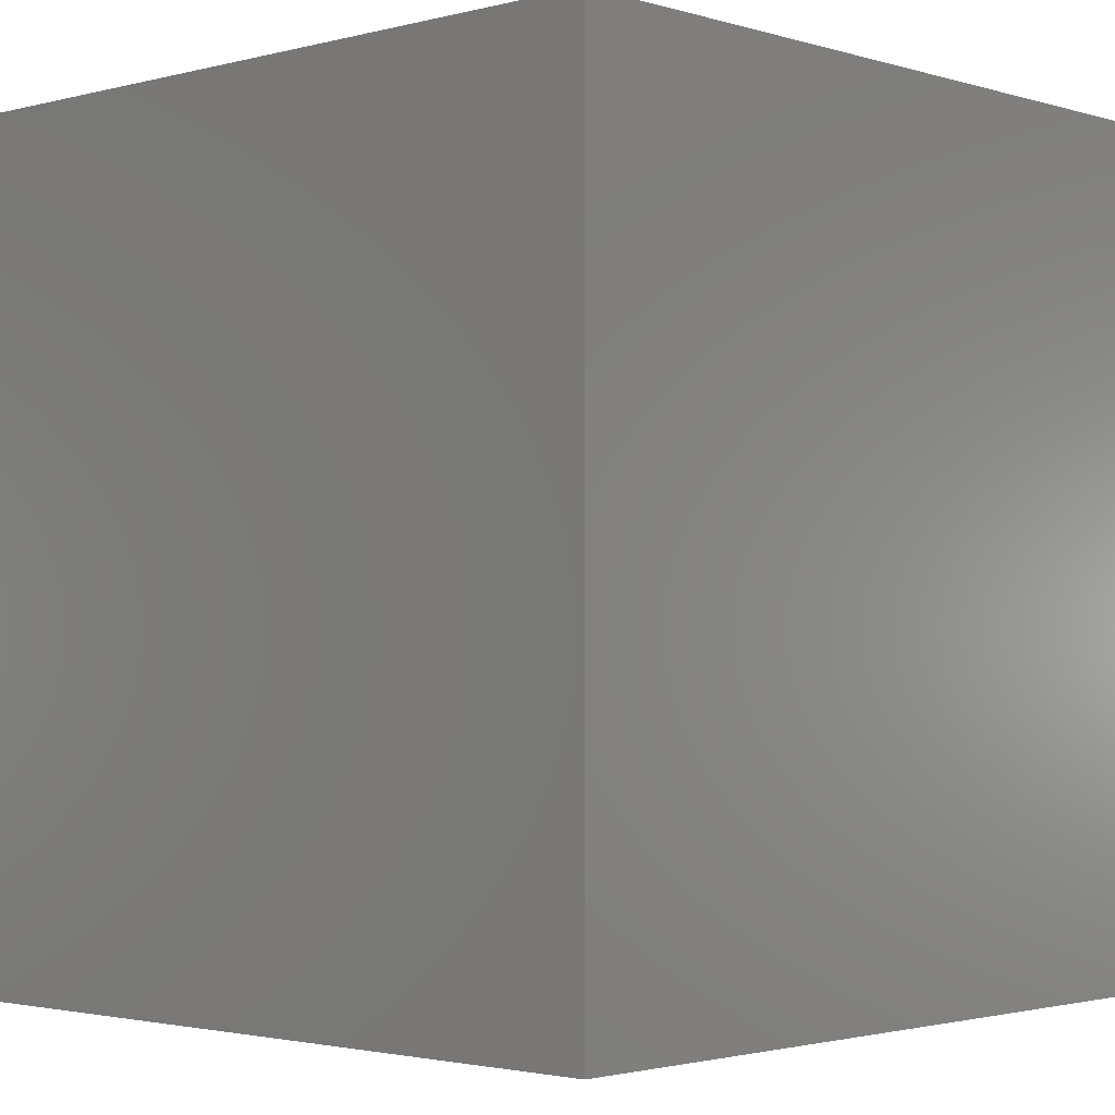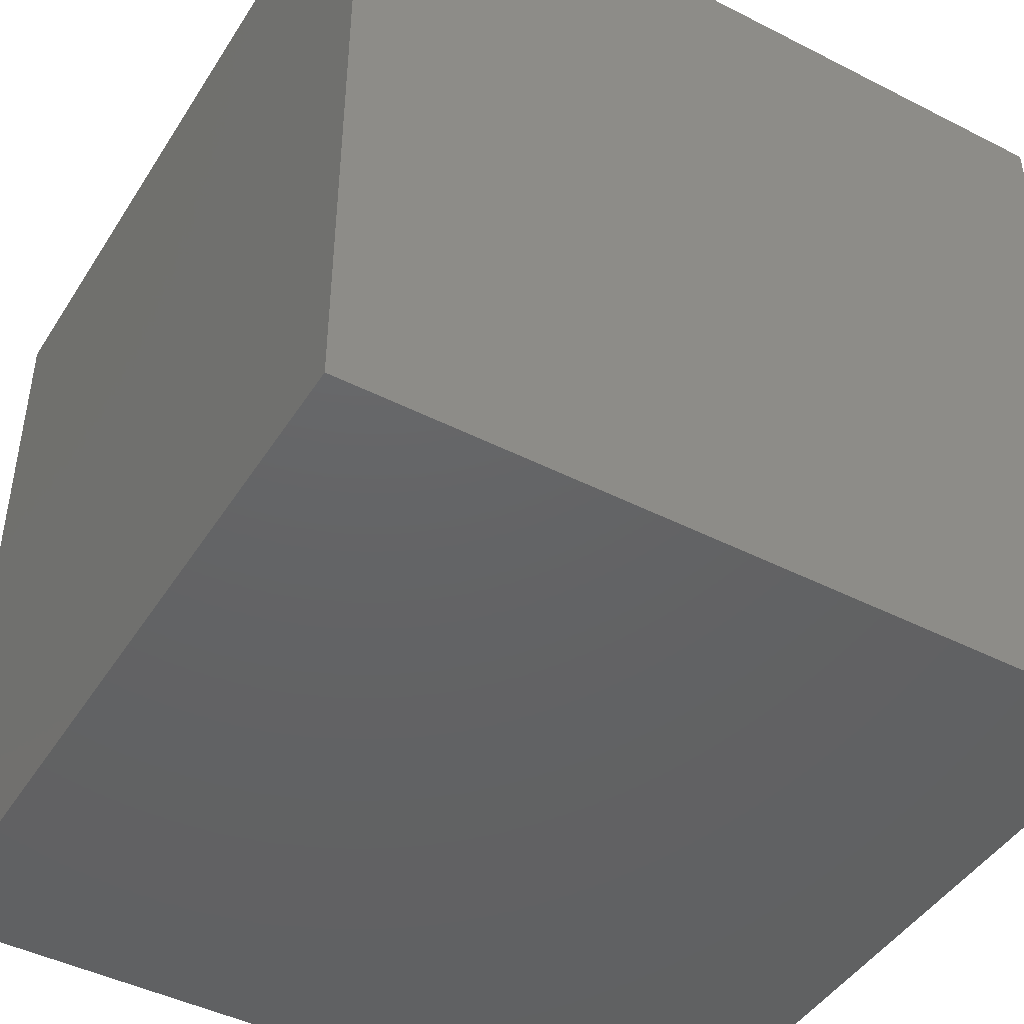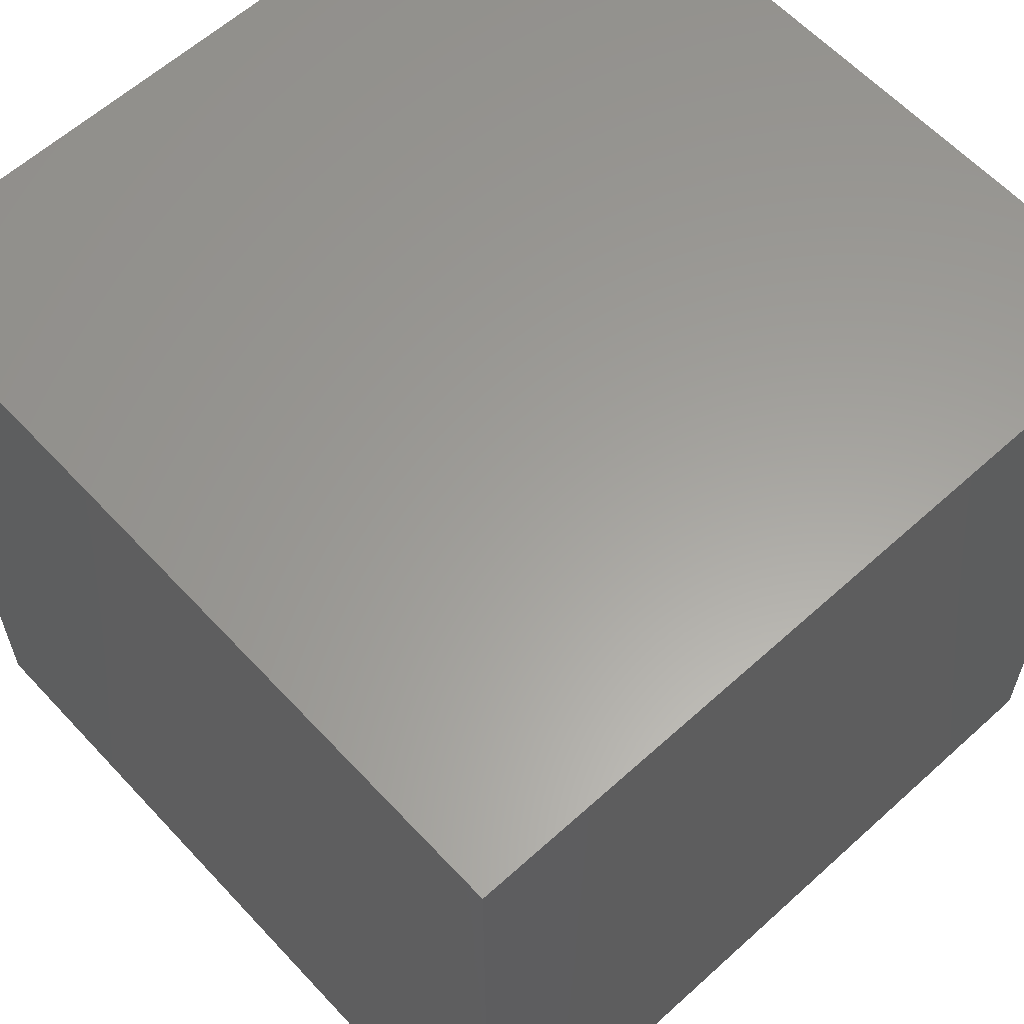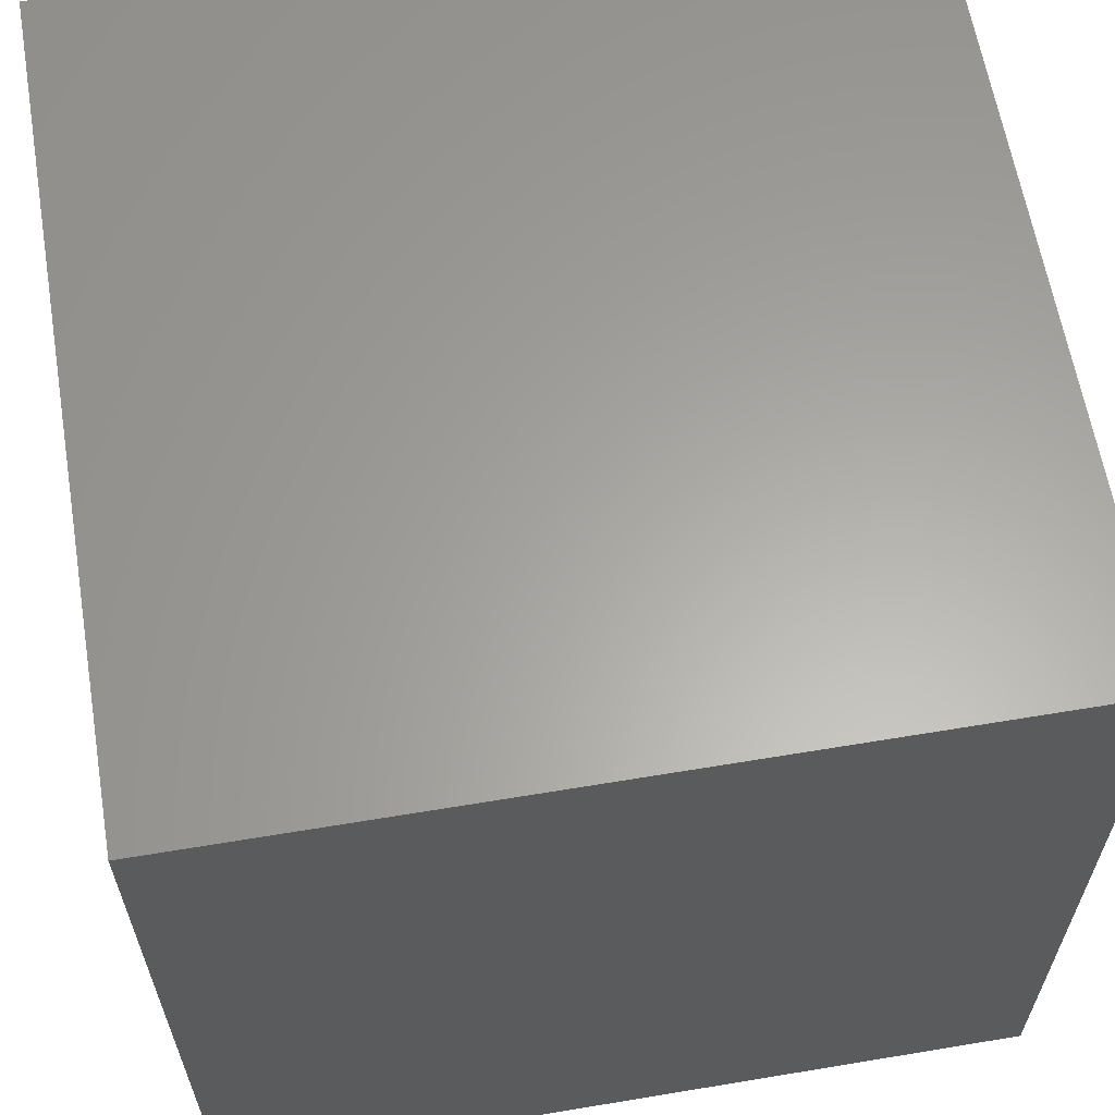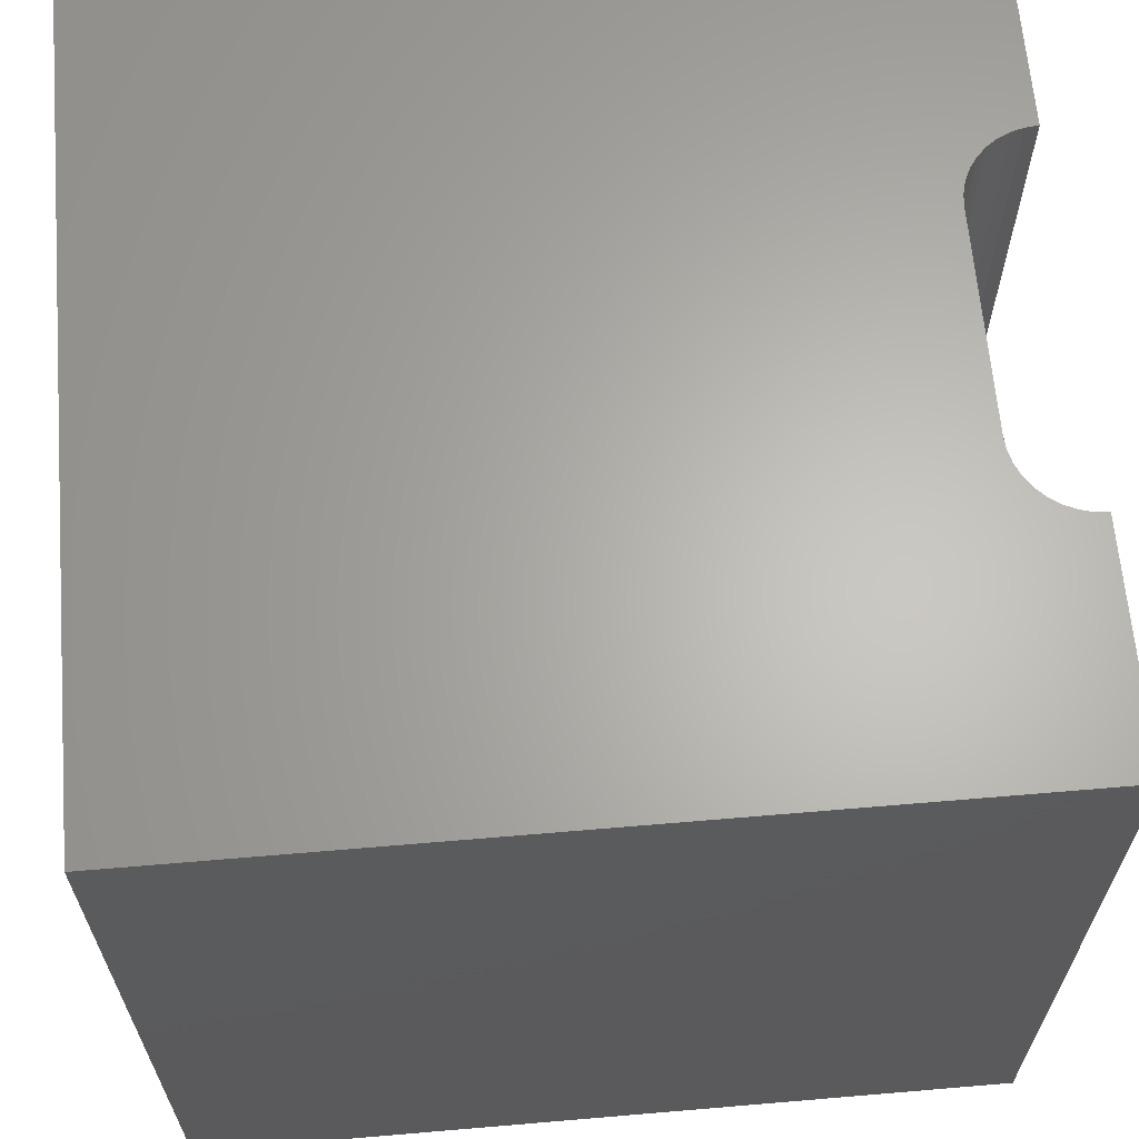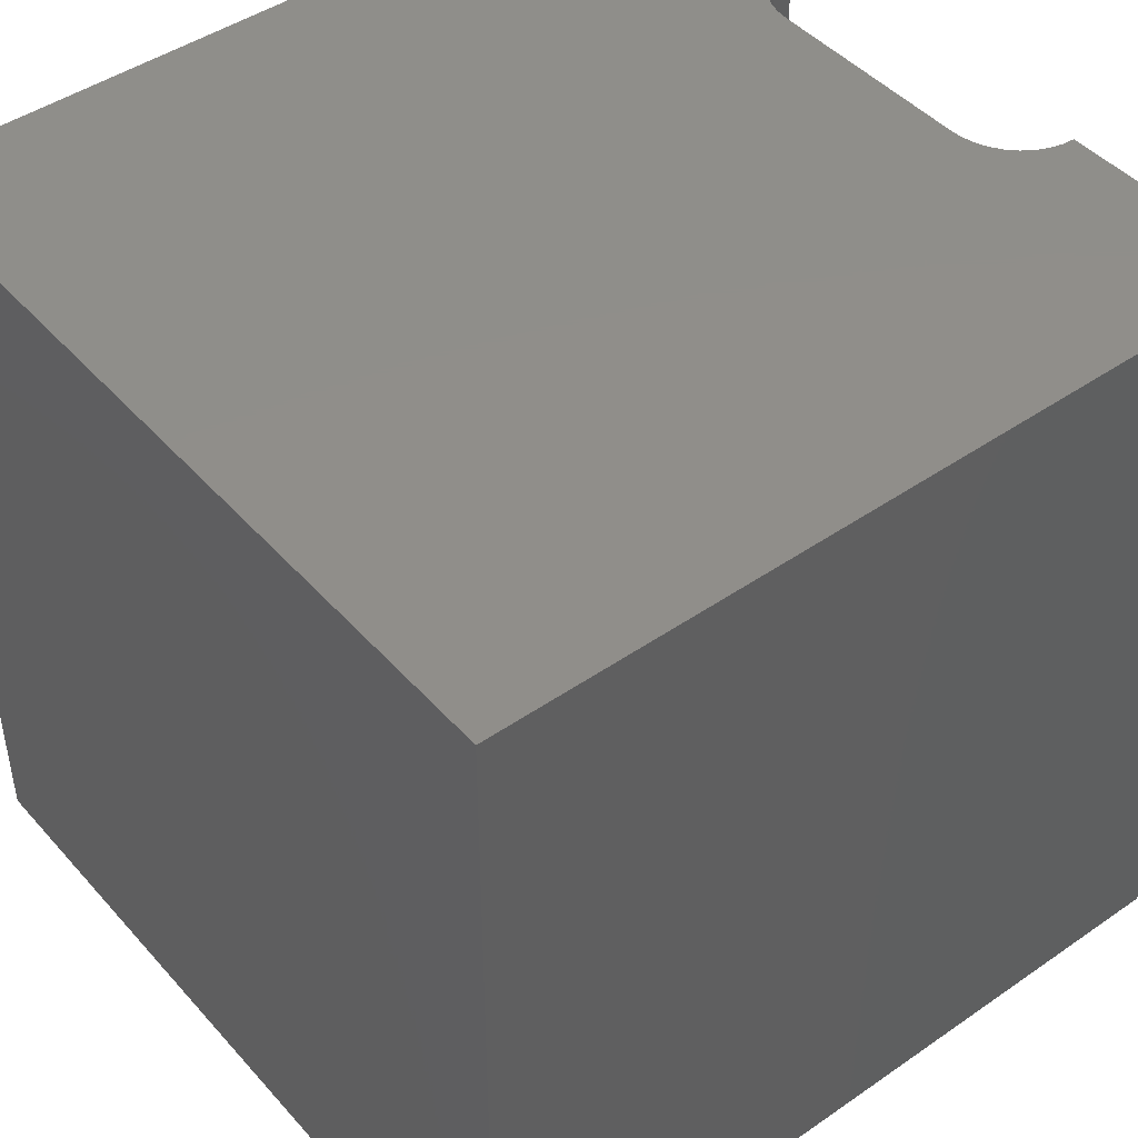
<metadata>
{"format":"stl","ext":"stl","renderer":"f3d","projection":"perspective","resolution":1024,"background":"white","views":[{"elev":-2.1,"azim":43.0,"up":"+Y"},{"elev":-45.1,"azim":149.5,"up":"+Y"},{"elev":60.9,"azim":137.3,"up":"+Y"},{"elev":62.2,"azim":80.4,"up":"+Y"},{"elev":64.5,"azim":175.1,"up":"+Z"},{"elev":45.4,"azim":141.4,"up":"+Z"}]}
</metadata>
<code>
# stl→obj: 52 verts, 92 faces
v 0 7.211 10
v 0 10 10
v 0 7.211 1.563
v 0 10 0
v 0 2.789 1.563
v 0 0 0
v 0 2.789 10
v 0 0 10
v 5.541e-17 7.211 10
v 0.1571 7.197 10
v 0.4524 2.91 10
v 0.3095 2.843 10
v 0.1571 2.803 10
v 0.5816 3.001 10
v 10 0 10
v 0.6932 3.112 10
v 0.8911 3.537 10
v 0.8503 3.384 10
v 0.7836 3.241 10
v 0.6932 6.888 10
v 0.7836 6.759 10
v 10 10 10
v 0.8503 6.616 10
v 0.3095 7.157 10
v 0.4524 7.09 10
v 0.5816 6.999 10
v 0.8911 6.463 10
v 0.9049 6.306 10
v 0.9049 3.694 10
v 10 10 0
v 10 0 0
v 0.1571 2.803 1.563
v 0.3095 2.843 1.563
v 0.9049 3.694 1.563
v 0.7836 6.759 1.563
v 0.6932 6.888 1.563
v 0.8503 6.616 1.563
v 0.5816 6.999 1.563
v 0.8911 6.463 1.563
v 0.9049 6.306 1.563
v 0.4524 7.09 1.563
v 0.3095 7.157 1.563
v 0.1571 7.197 1.563
v 5.541e-17 7.211 1.563
v -1.662e-16 2.789 1.563
v 0.4524 2.91 1.563
v 0.5816 3.001 1.563
v 0.6932 3.112 1.563
v 0.7836 3.241 1.563
v 0.8503 3.384 1.563
v 0.8911 3.537 1.563
v -1.662e-16 2.789 10
f 1 2 3
f 3 2 4
f 3 4 5
f 5 4 6
f 5 6 7
f 7 6 8
f 2 9 10
f 11 12 8
f 8 12 13
f 8 13 7
f 11 8 14
f 14 8 15
f 14 15 16
f 17 18 15
f 15 18 19
f 15 19 16
f 20 21 22
f 22 21 23
f 10 24 2
f 2 24 25
f 2 25 22
f 22 25 26
f 22 26 20
f 23 27 22
f 22 27 28
f 22 28 15
f 15 28 29
f 15 29 17
f 30 22 31
f 31 22 15
f 4 30 6
f 6 30 31
f 22 30 2
f 2 30 4
f 31 15 6
f 6 15 8
f 32 33 34
f 35 36 37
f 37 36 38
f 37 38 39
f 39 38 40
f 40 38 41
f 40 41 42
f 42 43 40
f 40 43 44
f 40 44 34
f 34 44 45
f 34 45 32
f 33 46 34
f 34 46 47
f 34 47 48
f 48 49 34
f 34 49 50
f 34 50 51
f 45 52 13
f 45 13 32
f 32 13 12
f 32 12 33
f 33 12 11
f 33 11 46
f 46 11 14
f 46 14 47
f 47 14 16
f 47 16 48
f 48 16 19
f 48 19 49
f 49 19 18
f 49 18 50
f 50 18 17
f 50 17 51
f 51 17 29
f 51 29 34
f 40 28 27
f 40 27 39
f 39 27 23
f 39 23 37
f 37 23 21
f 37 21 35
f 35 21 20
f 35 20 36
f 36 20 26
f 36 26 38
f 38 26 25
f 38 25 41
f 41 25 24
f 41 24 42
f 42 24 10
f 42 10 43
f 43 10 9
f 43 9 44
f 40 34 28
f 28 34 29

</code>
